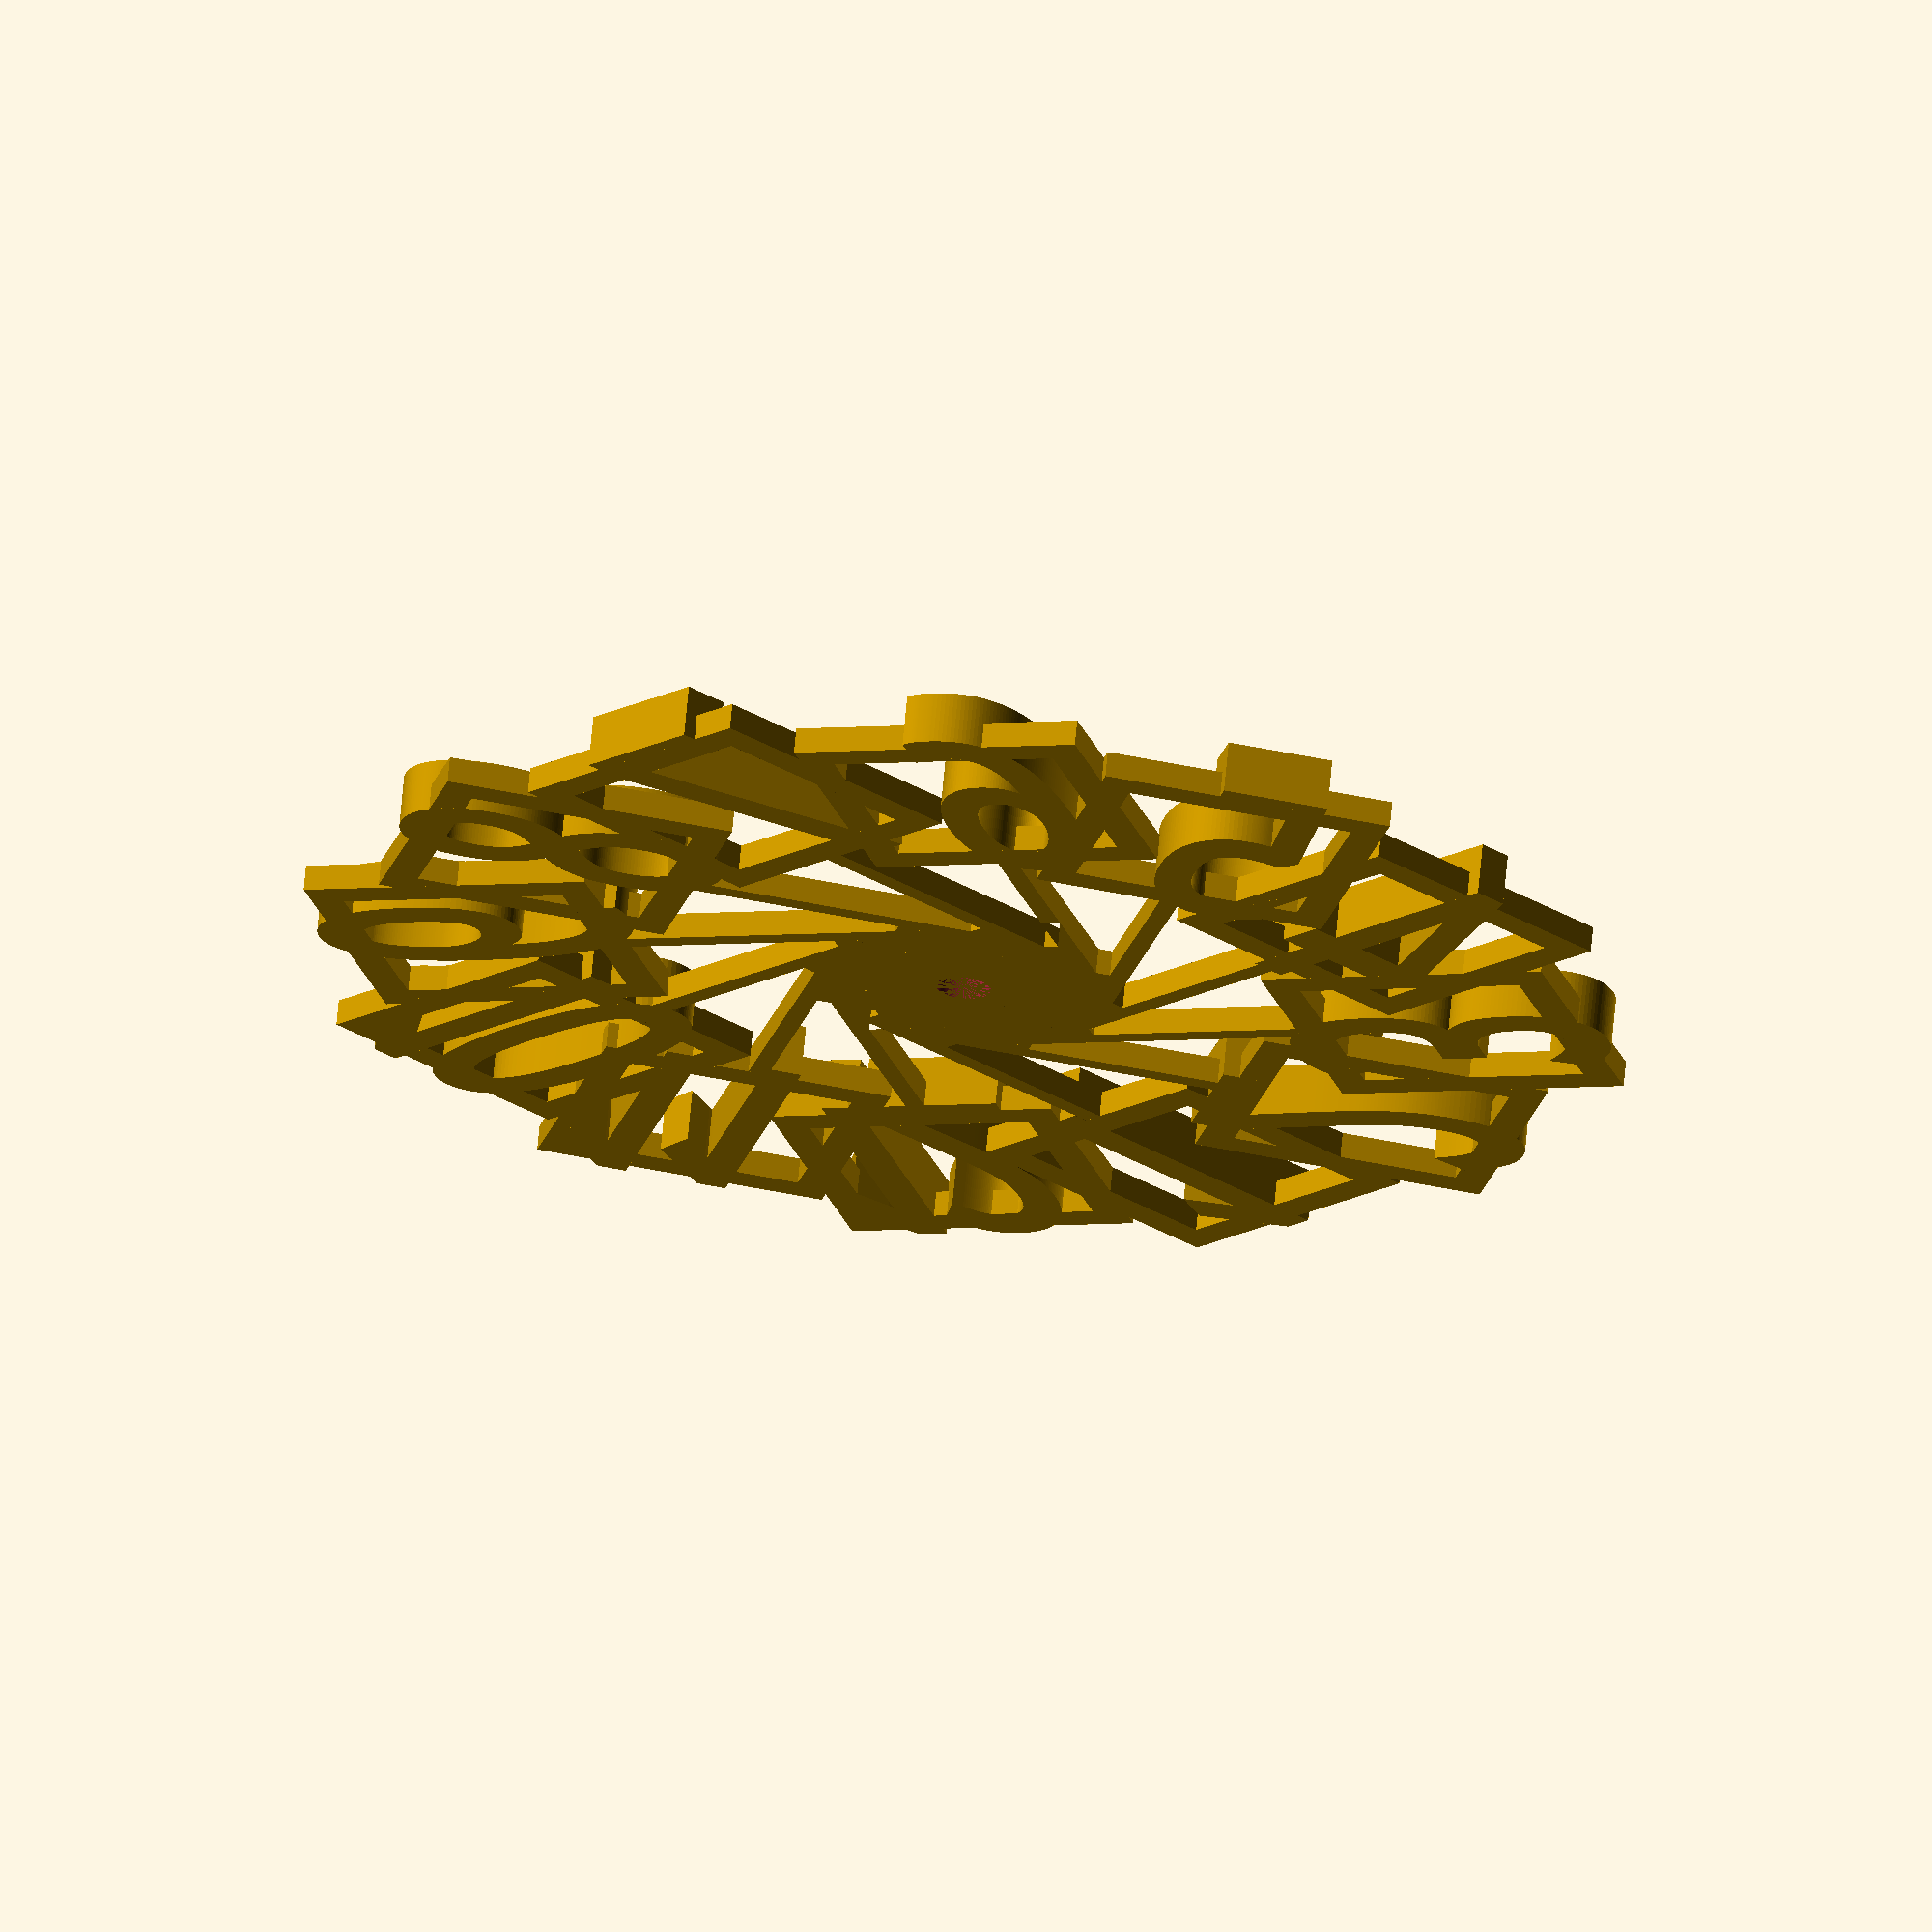
<openscad>
//
// OpenSCAD 時計文字盤 002
//
$fn=100;



difference() {

    union() {
        // １２個の四角と数字
        obj12();
        // 真ん中穴埋め
        cylinder(h=4, r=15);
    };

    cylinder(h=20, r=4.2);
}






// １２個の四角と数字
module obj12() {
    size=45;
    r = 185/2;
    for (i=[1:12]) {
        c = atan((size/1.5)/r);
        rotate([0,0,-30*i-c])
            translate([0, r, 0]) {
                obj1(size, num=i);
                translate([-size/2, -r, 0])
                    linear_extrude(height = 4)
                    union() {
                        square([3,r-size]);
                        square(15);
                    }
            }
    }   
}

// 四角と数字
module obj1(size=50, w=10, offset=0, num=1) {

    linear_extrude(height = 4)
    translate([-size,-size,0])
        difference() {
            square(size);
            translate([w/2+offset, w/2+offset, 0]) square(size-w);
        }

    //color("green")
    linear_extrude(height = 4+4)
    translate([-(size-offset)/1.50, -(size-offset)/1.95,0])
    offset(delta=1)
    scale([1, 1.65, 1])
    text(str(num), size=size-w-6, halign="center", valign="center", font="Edwardian Script ITC:style=Regular", spacing=0.7);
}
</openscad>
<views>
elev=112.4 azim=358.4 roll=354.8 proj=o view=solid
</views>
